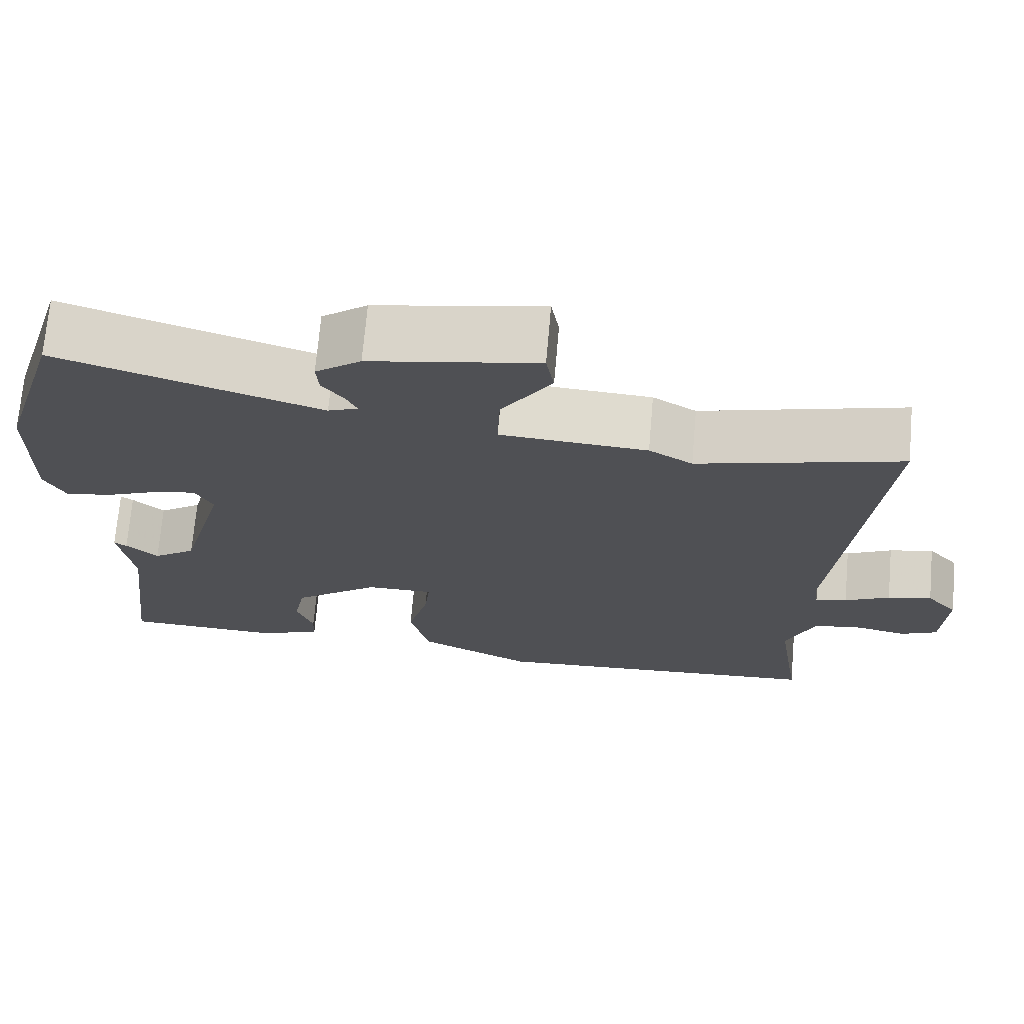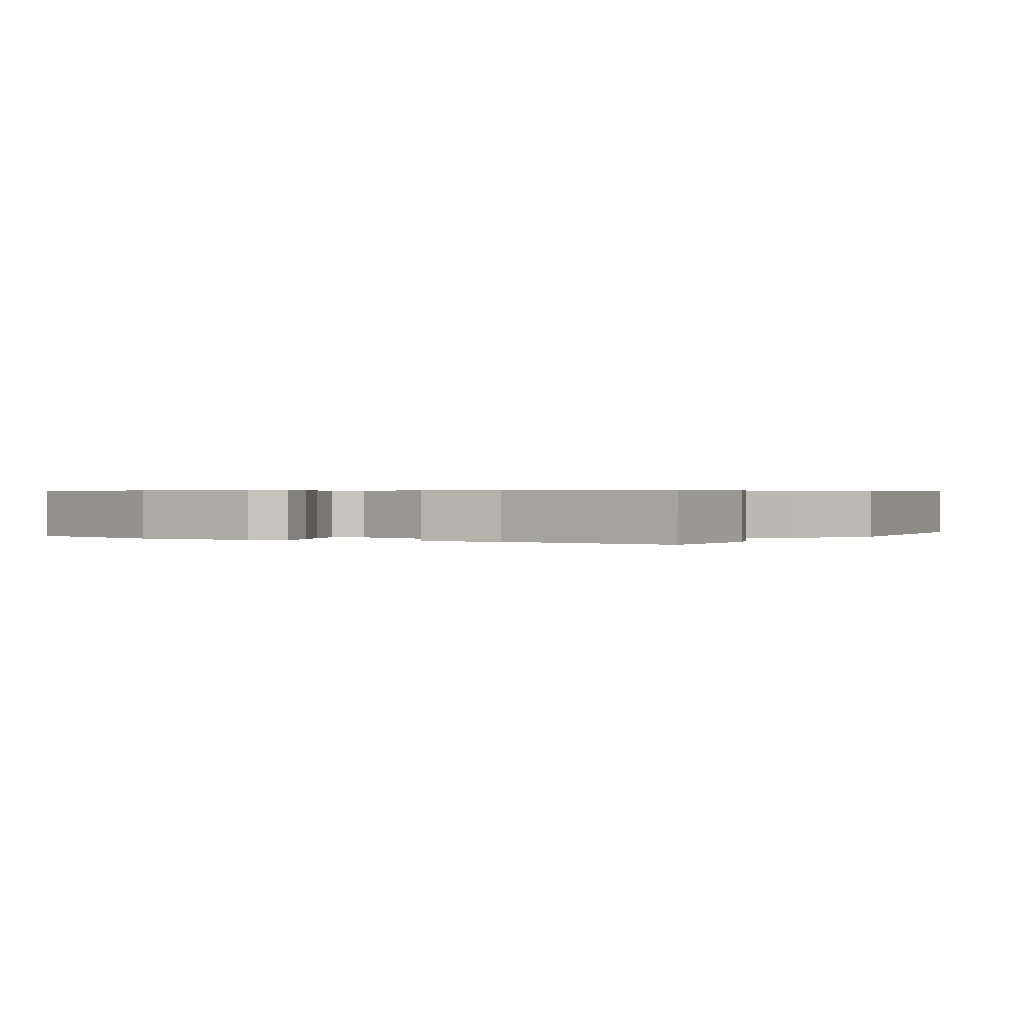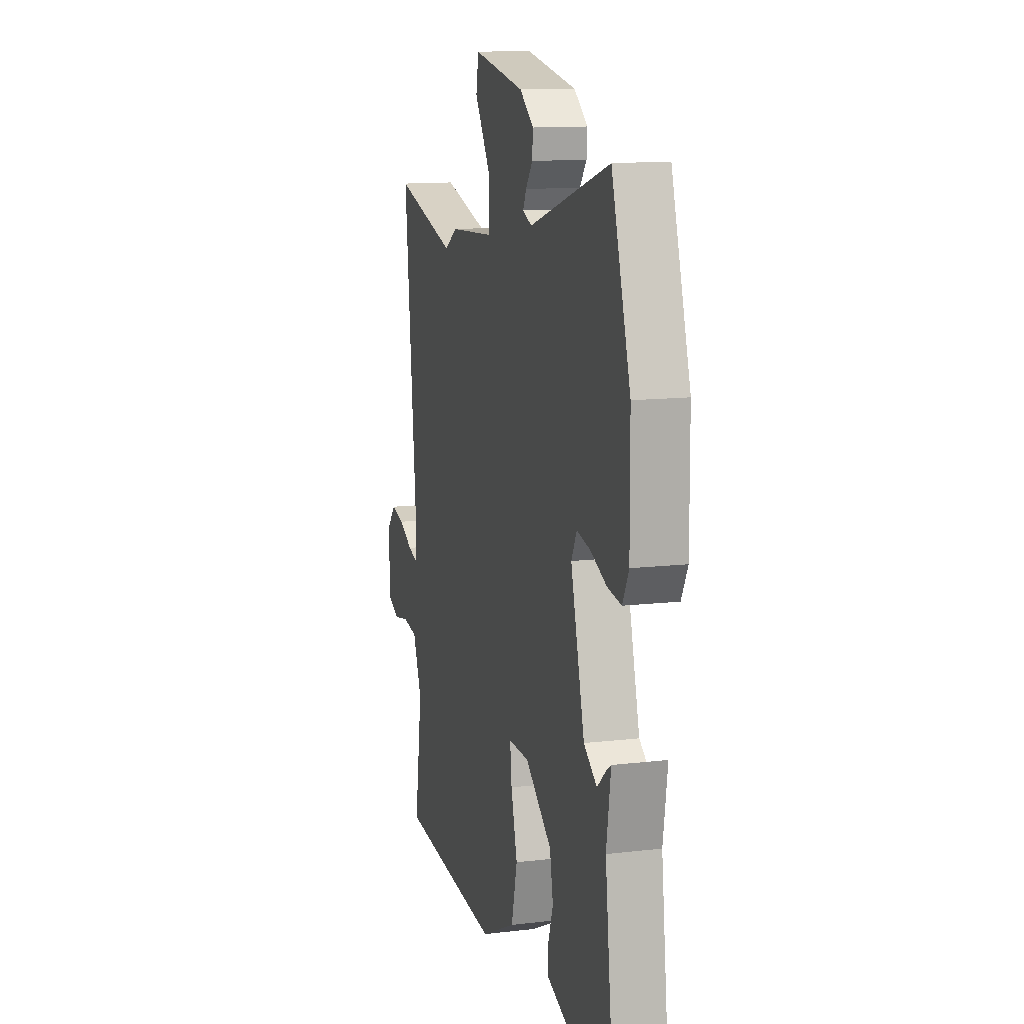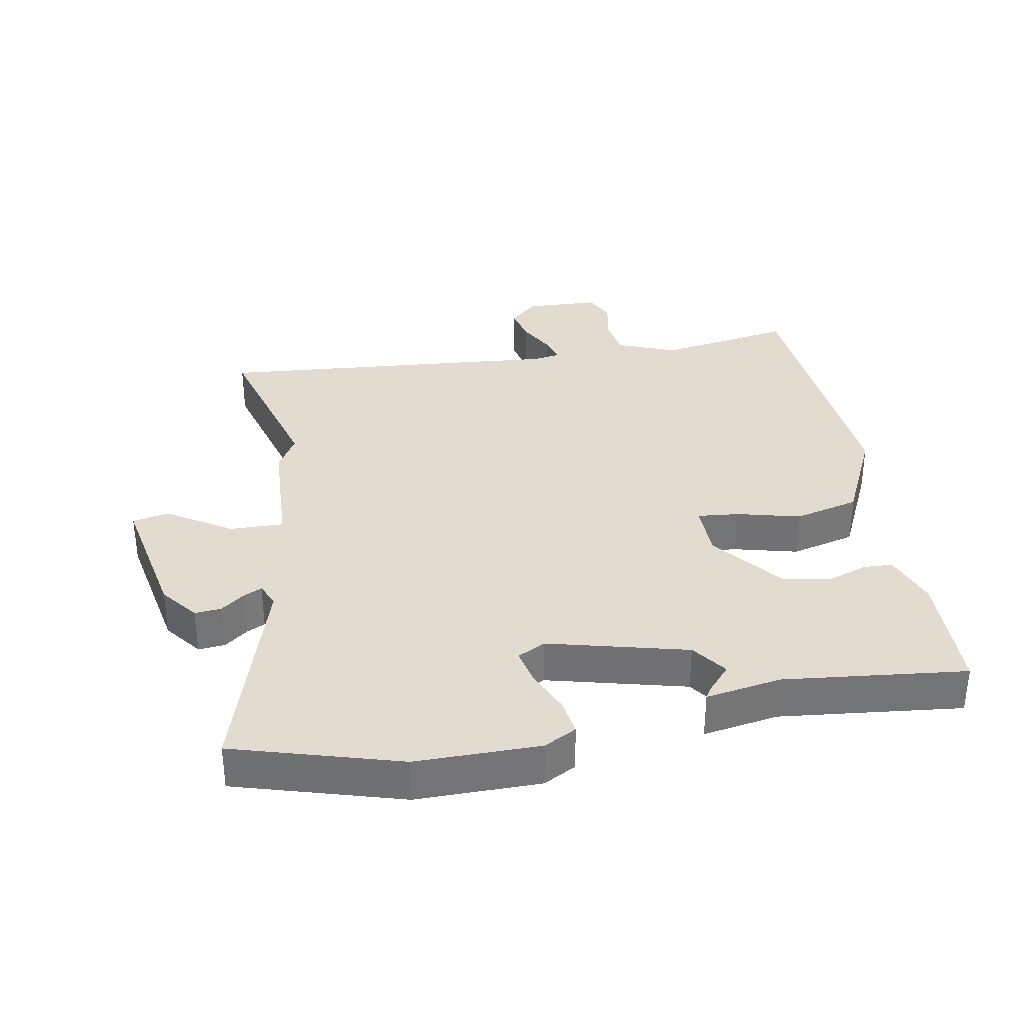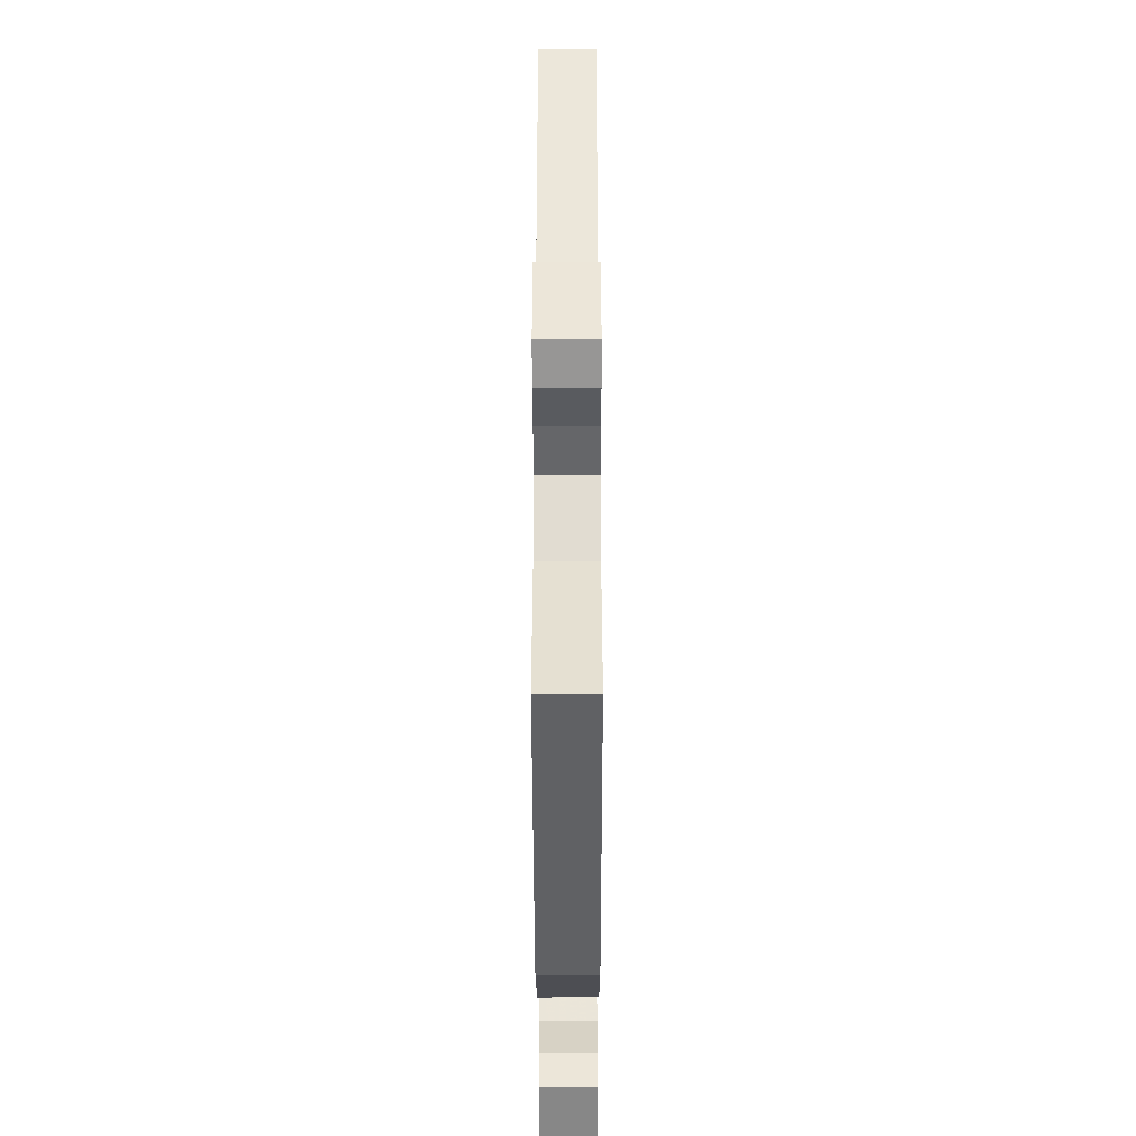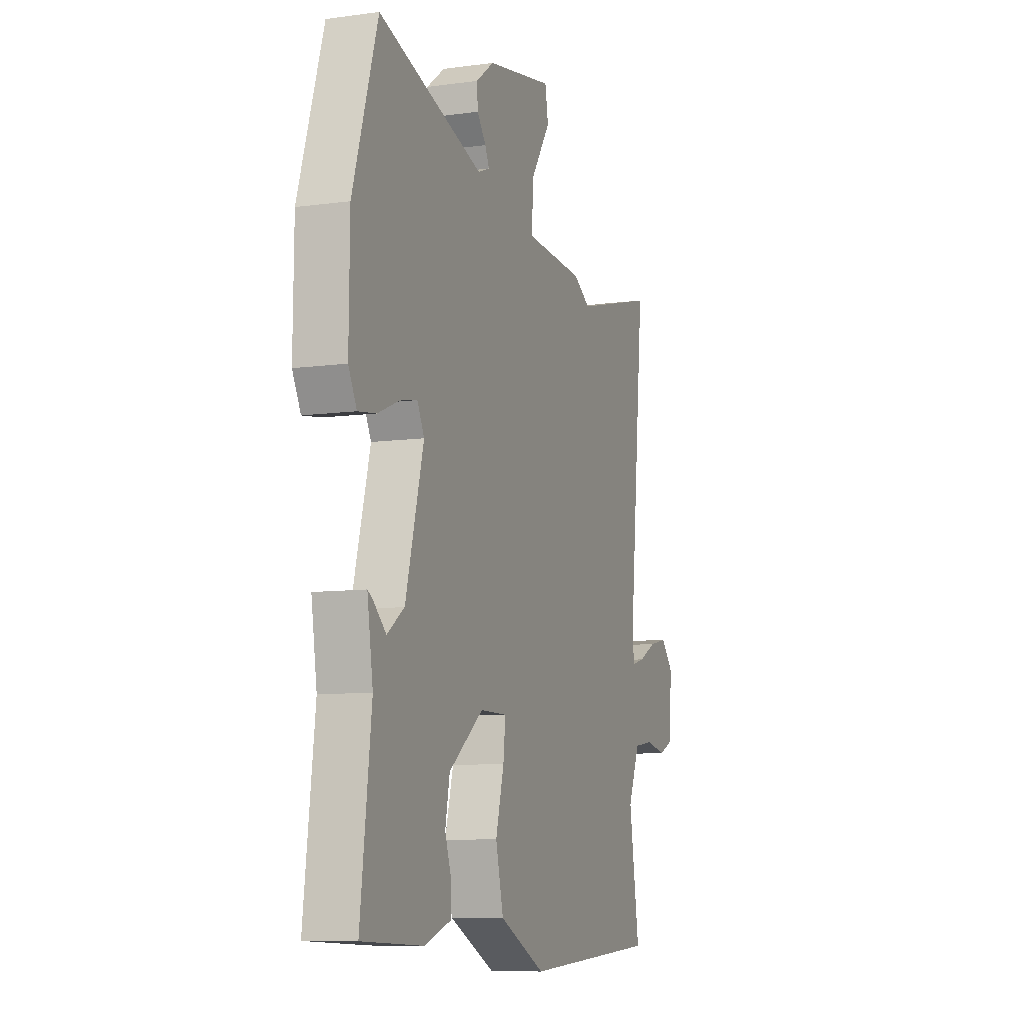
<metadata>
{"format":"obj","ext":"obj","renderer":"f3d","projection":"perspective","resolution":1024,"background":"white","views":[{"elev":70.7,"azim":-175.0,"up":"+Z"},{"elev":0.5,"azim":119.2,"up":"+Y"},{"elev":12.8,"azim":74.8,"up":"+Z"},{"elev":34.2,"azim":79.0,"up":"+Y"},{"elev":-43.4,"azim":-89.9,"up":"+Z"},{"elev":-8.9,"azim":110.3,"up":"+Z"}]}
</metadata>
<code>
v -0.535 0.07 -0.474
v -0.503 0.07 -0.266
v -0.54 0.07 -0.177
v -0.601 0.07 -0.168
v -0.666 0.07 -0.181
v -0.712 0.07 -0.16
v -0.718 0.07 -0.047
v -0.679 0.07 -0.003
v -0.623 0.07 -0.015
v -0.566 0.07 -0.044
v -0.526 0.07 -0.055
v -0.52 0.07 -0.011
v -0.572 0.07 0.519
v -0.315 0.07 0.451
v -0.26 0.07 0.484
v -0.075 0.07 0.496
v -0.078 0.07 0.579
v -0.141 0.07 0.675
v -0.131 0.07 0.732
v 0.08 0.07 0.694
v 0.137 0.07 0.651
v 0.134 0.07 0.61
v 0.106 0.07 0.573
v 0.093 0.07 0.545
v 0.13 0.07 0.53
v 0.459 0.07 0.634
v 0.537 0.07 0.381
v 0.539 0.07 0.191
v 0.513 0.07 0.141
v 0.456 0.07 0.149
v 0.389 0.07 0.177
v 0.334 0.07 0.188
v 0.312 0.07 0.145
v 0.369 0.07 -0.067
v 0.423 0.07 -0.105
v 0.463 0.07 -0.069
v 0.479 0.07 -0.059
v 0.461 0.07 -0.175
v 0.495 0.07 -0.453
v 0.303 0.07 -0.461
v 0.219 0.07 -0.432
v 0.217 0.07 -0.386
v 0.238 0.07 -0.325
v 0.224 0.07 -0.253
v 0.115 0.07 -0.17
v 0.03 0.07 -0.17
v 0.037 0.07 -0.234
v 0.063 0.07 -0.331
v 0.039 0.07 -0.43
v -0.106 0.07 -0.501
v -0.535 0 -0.474
v -0.503 0 -0.266
v -0.54 0 -0.177
v -0.601 0 -0.168
v -0.666 0 -0.181
v -0.712 0 -0.16
v -0.718 0 -0.047
v -0.679 0 -0.003
v -0.623 0 -0.015
v -0.566 0 -0.044
v -0.526 0 -0.055
v -0.52 0 -0.011
v -0.572 0 0.519
v -0.315 0 0.451
v -0.26 0 0.484
v -0.075 0 0.496
v -0.078 0 0.579
v -0.141 0 0.675
v -0.131 0 0.732
v 0.08 0 0.694
v 0.137 0 0.651
v 0.134 0 0.61
v 0.106 0 0.573
v 0.093 0 0.545
v 0.13 0 0.53
v 0.459 0 0.634
v 0.537 0 0.381
v 0.539 0 0.191
v 0.513 0 0.141
v 0.456 0 0.149
v 0.389 0 0.177
v 0.334 0 0.188
v 0.312 0 0.145
v 0.369 0 -0.067
v 0.423 0 -0.105
v 0.463 0 -0.069
v 0.479 0 -0.059
v 0.461 0 -0.175
v 0.495 0 -0.453
v 0.303 0 -0.461
v 0.219 0 -0.432
v 0.217 0 -0.386
v 0.238 0 -0.325
v 0.224 0 -0.253
v 0.115 0 -0.17
v 0.03 0 -0.17
v 0.037 0 -0.234
v 0.063 0 -0.331
v 0.039 0 -0.43
v -0.106 0 -0.501
f 50 1 2
f 49 50 2
f 48 49 2
f 47 48 2
f 46 47 2 3
f 41 42 43
f 40 41 43
f 39 40 43
f 38 39 43
f 37 38 43
f 36 37 43
f 35 36 43
f 34 35 43 44
f 33 34 44 45
f 29 30 31
f 28 29 31
f 27 28 31
f 26 27 31
f 25 26 31
f 24 25 31 32
f 21 22 23
f 20 21 23
f 19 20 23
f 18 19 23
f 17 18 23
f 16 17 23 24
f 14 15 16
f 12 13 14
f 11 12 14 16
f 8 9 10
f 7 8 10
f 6 7 10
f 5 6 10
f 4 5 10
f 4 10 11
f 24 32 33
f 16 24 33
f 11 16 33
f 4 11 33
f 3 4 33
f 46 3 33
f 33 45 46
f 52 51 100
f 52 100 99
f 52 99 98
f 52 98 97
f 53 52 97 96
f 93 92 91
f 93 91 90
f 93 90 89
f 93 89 88
f 93 88 87
f 93 87 86
f 93 86 85
f 94 93 85 84
f 95 94 84 83
f 81 80 79
f 81 79 78
f 81 78 77
f 81 77 76
f 81 76 75
f 82 81 75 74
f 73 72 71
f 73 71 70
f 73 70 69
f 73 69 68
f 73 68 67
f 74 73 67 66
f 66 65 64
f 64 63 62
f 66 64 62 61
f 60 59 58
f 60 58 57
f 60 57 56
f 60 56 55
f 60 55 54
f 61 60 54
f 83 82 74
f 83 74 66
f 83 66 61
f 83 61 54
f 83 54 53
f 83 53 96
f 96 95 83
f 1 51 52 2
f 2 52 53 3
f 3 53 54 4
f 4 54 55 5
f 5 55 56 6
f 6 56 57 7
f 7 57 58 8
f 8 58 59 9
f 9 59 60 10
f 10 60 61 11
f 11 61 62 12
f 12 62 63 13
f 13 63 64 14
f 14 64 65 15
f 15 65 66 16
f 16 66 67 17
f 17 67 68 18
f 18 68 69 19
f 19 69 70 20
f 20 70 71 21
f 21 71 72 22
f 22 72 73 23
f 23 73 74 24
f 24 74 75 25
f 25 75 76 26
f 26 76 77 27
f 27 77 78 28
f 28 78 79 29
f 29 79 80 30
f 30 80 81 31
f 31 81 82 32
f 32 82 83 33
f 33 83 84 34
f 34 84 85 35
f 35 85 86 36
f 36 86 87 37
f 37 87 88 38
f 38 88 89 39
f 39 89 90 40
f 40 90 91 41
f 41 91 92 42
f 42 92 93 43
f 43 93 94 44
f 44 94 95 45
f 45 95 96 46
f 46 96 97 47
f 47 97 98 48
f 48 98 99 49
f 49 99 100 50
f 50 100 51 1

</code>
